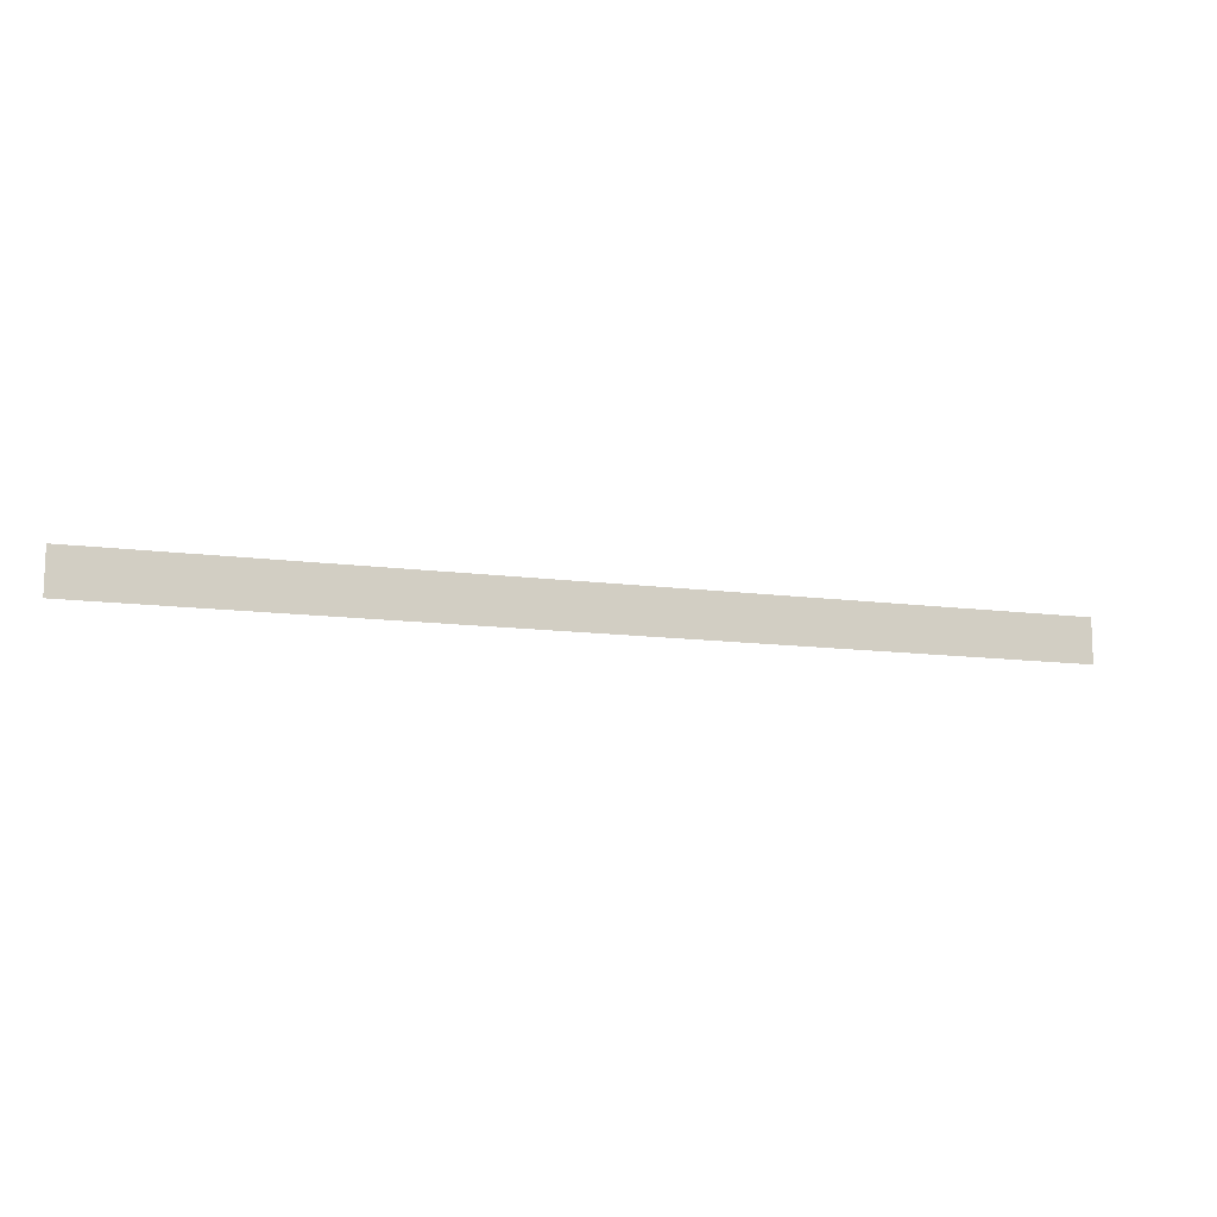
<metadata>
{"format":"obj","ext":"obj","renderer":"f3d","projection":"perspective","resolution":1024,"background":"white","views":[{"elev":-12.2,"azim":162.4,"up":"+Y"}]}
</metadata>
<code>
v -1800 -210 -0.04667
v -1830 -210 -0.04667
v -1830 -180 -0.04667
v -1800 -180 -0.04667
v -1770 -210 -0.04667
v -1800 -210 -0.04667
v -1800 -180 -0.04667
v -1770 -180 -0.04667
v -1740 -210 -0.04667
v -1770 -210 -0.04667
v -1770 -180 -0.04667
v -1740 -180 -0.04667
v -1710 -210 -0.04667
v -1740 -210 -0.04667
v -1740 -180 -0.04667
v -1710 -180 -0.04667
v -1680 -210 -0.04667
v -1710 -210 -0.04667
v -1710 -180 -0.04667
v -1680 -180 -0.04667
v -1650 -210 -0.04667
v -1680 -210 -0.04667
v -1680 -180 -0.04667
v -1650 -180 -0.04667
v -1620 -210 -0.04667
v -1650 -210 -0.04667
v -1650 -180 -0.04667
v -1620 -180 -0.04667
v -1590 -210 -0.04667
v -1620 -210 -0.04667
v -1620 -180 -0.04667
v -1590 -180 -0.04667
v -1560 -210 -0.04667
v -1590 -210 -0.04667
v -1590 -180 -0.04667
v -1560 -180 -0.04667
v -1530 -210 -0.04667
v -1560 -210 -0.04667
v -1560 -180 -0.04667
v -1530 -180 -0.04667
v -1500 -210 -0.04667
v -1530 -210 -0.04667
v -1530 -180 -0.04667
v -1500 -180 -0.04667
v -1470 -210 -0.04667
v -1500 -210 -0.04667
v -1500 -180 -0.04667
v -1470 -180 -0.04667
v -1440 -210 -0.04667
v -1470 -210 -0.04667
v -1470 -180 -0.04667
v -1440 -180 -0.04667
v -1410 -210 -0.04667
v -1440 -210 -0.04667
v -1440 -180 -0.04667
v -1410 -180 -0.04667
v -1380 -210 -0.04667
v -1410 -210 -0.04667
v -1410 -180 -0.04667
v -1380 -180 -0.04667
v -1350 -210 -0.04667
v -1380 -210 -0.04667
v -1380 -180 -0.04667
v -1350 -180 -0.04667
v -1320 -210 -0.04667
v -1350 -210 -0.04667
v -1350 -180 -0.04667
v -1320 -180 -0.04667
v -1290 -210 -0.04667
v -1320 -210 -0.04667
v -1320 -180 -0.04667
v -1290 -180 -0.04667
v -1260 -210 -0.04667
v -1290 -210 -0.04667
v -1290 -180 -0.04667
v -1260 -180 -0.04667
v -1230 -210 -0.04667
v -1260 -210 -0.04667
v -1260 -180 -0.04667
v -1230 -180 -0.04667
v -1200 -210 -0.04667
v -1230 -210 -0.04667
v -1230 -180 -0.04667
v -1200 -180 -0.04667
g lv7_mesh_0004
f 1 2 3 4
f 5 6 7 8
f 9 10 11 12
f 13 14 15 16
f 17 18 19 20
f 21 22 23 24
f 25 26 27 28
f 29 30 31 32
f 33 34 35 36
f 37 38 39 40
f 41 42 43 44
f 45 46 47 48
f 49 50 51 52
f 53 54 55 56
f 57 58 59 60
f 61 62 63 64
f 65 66 67 68
f 69 70 71 72
f 73 74 75 76
f 77 78 79 80
f 81 82 83 84

</code>
